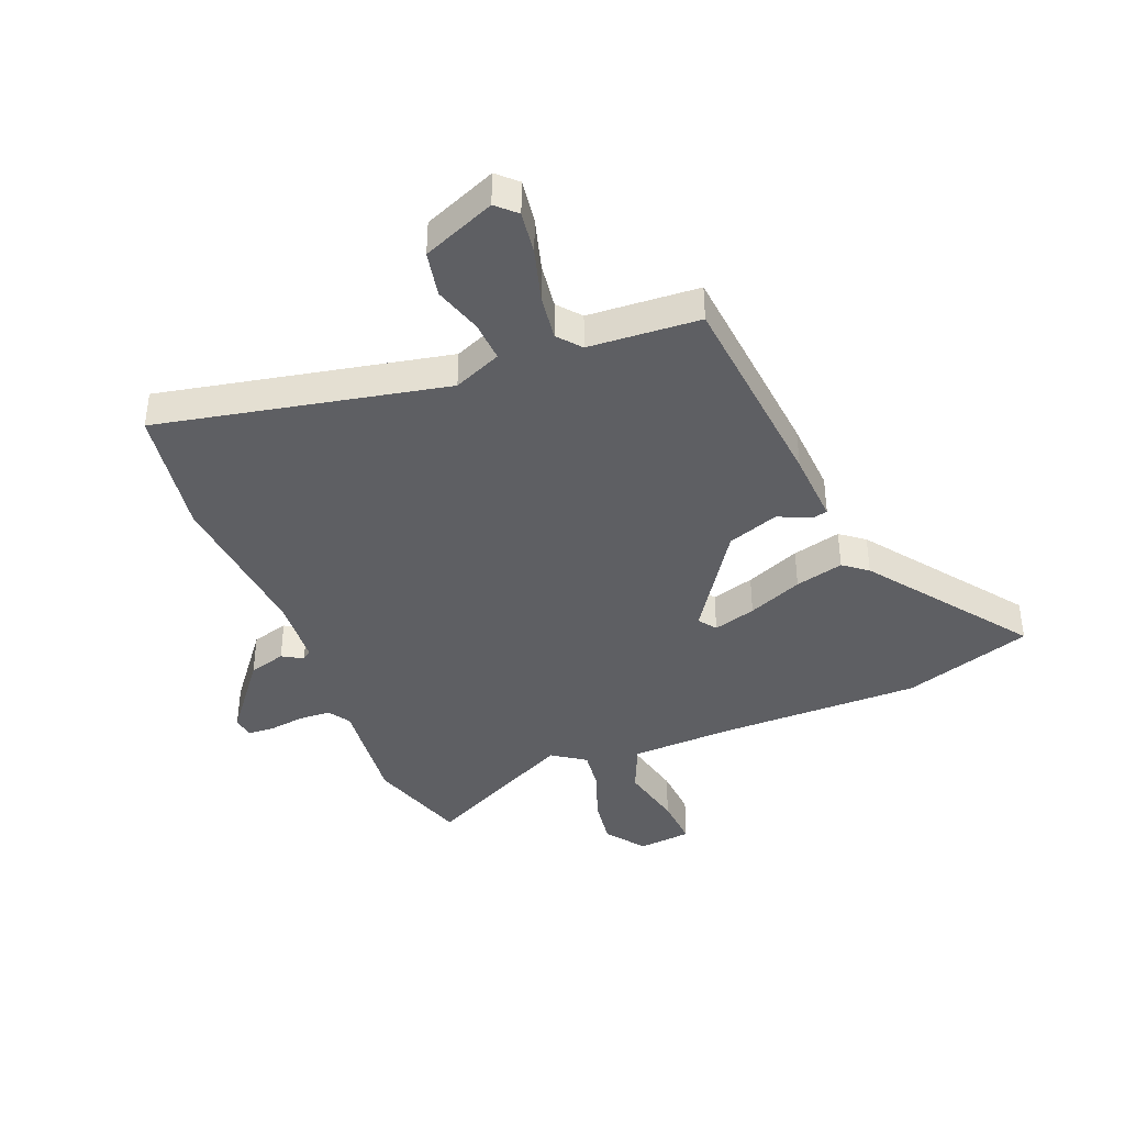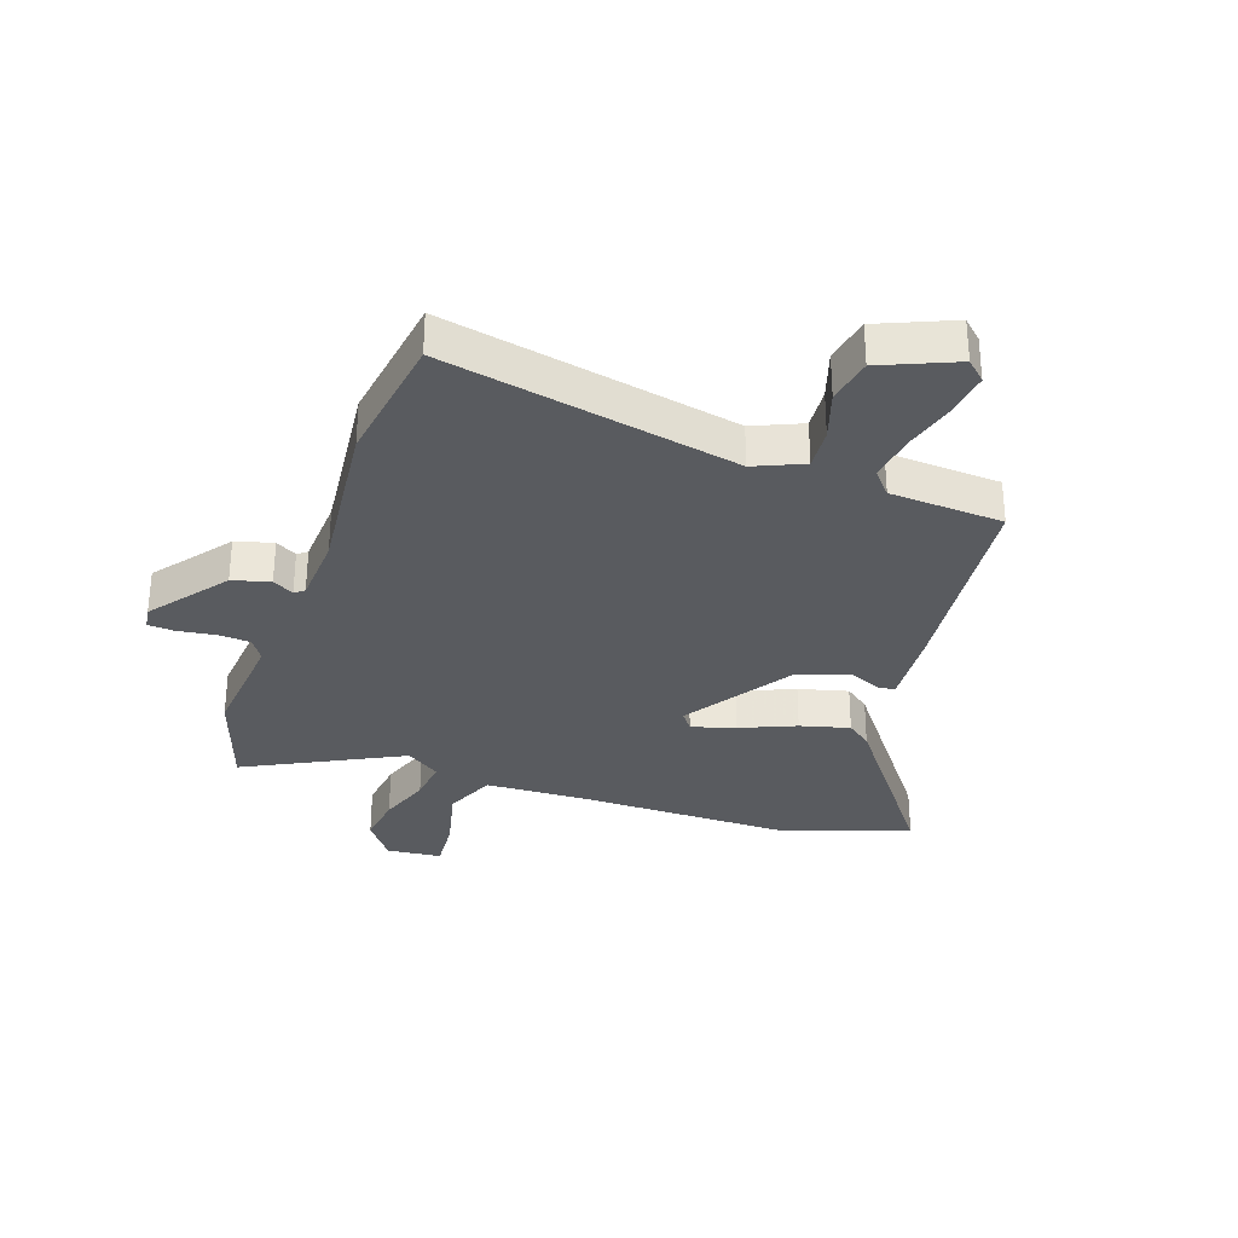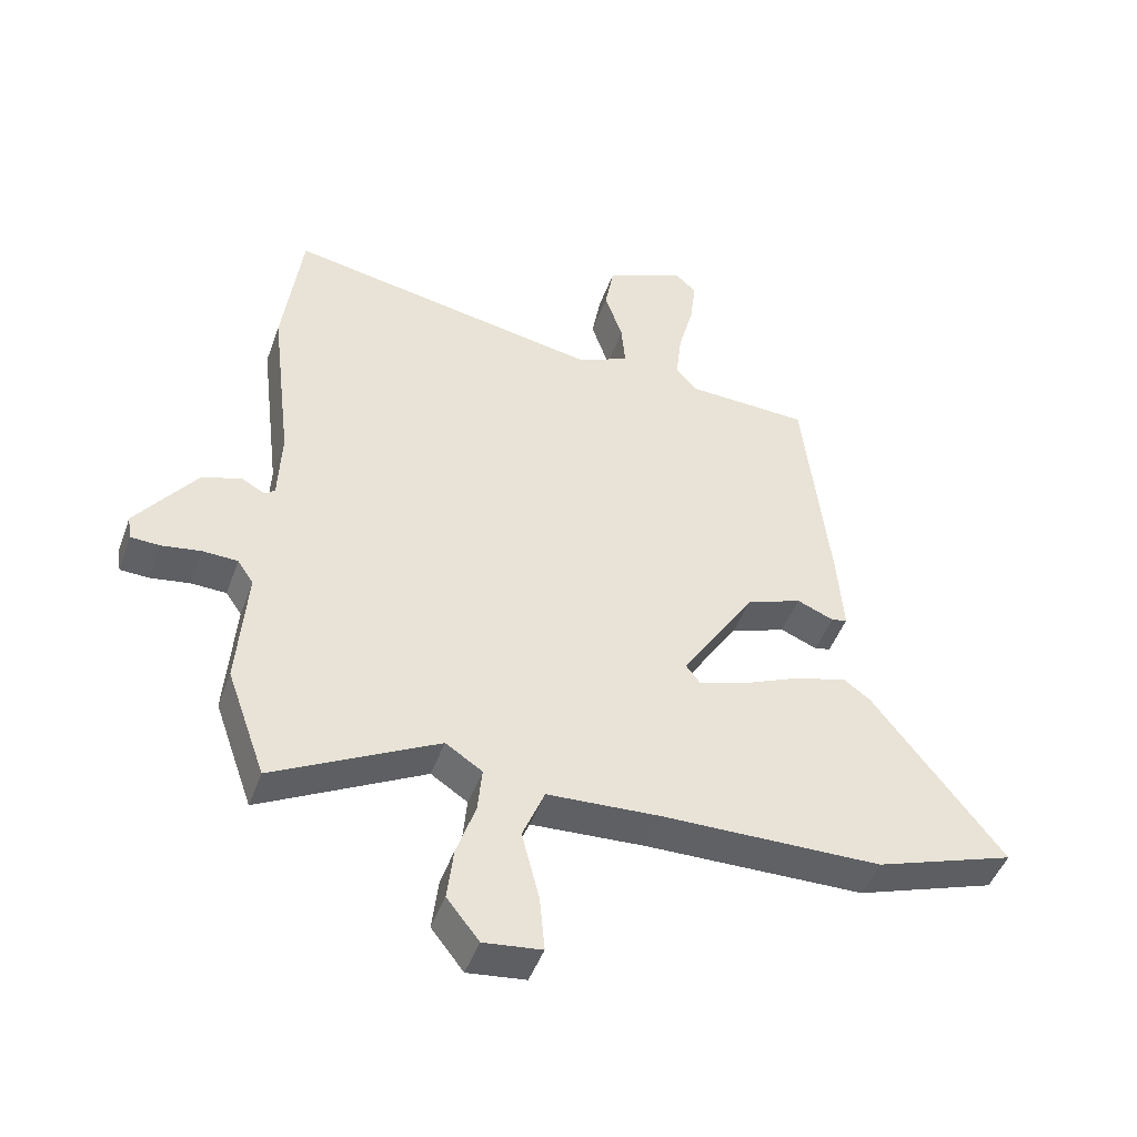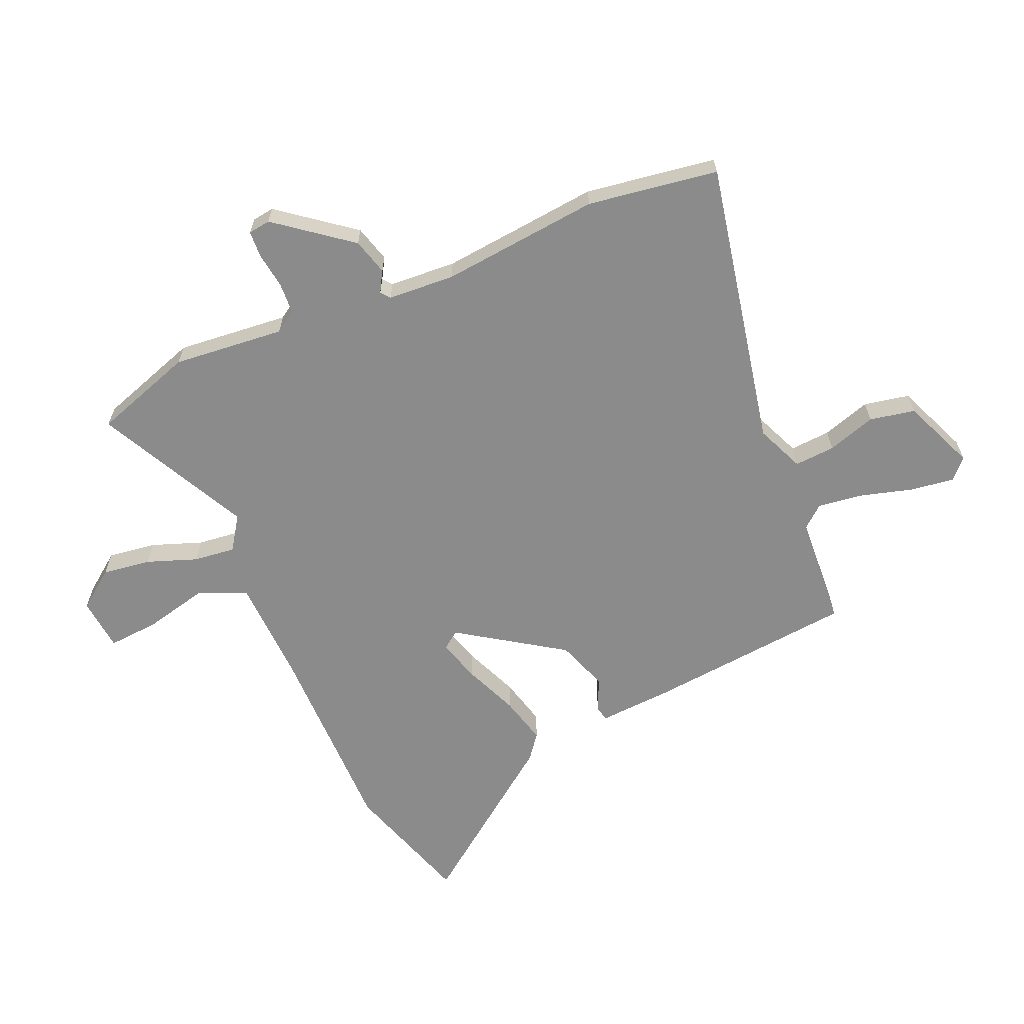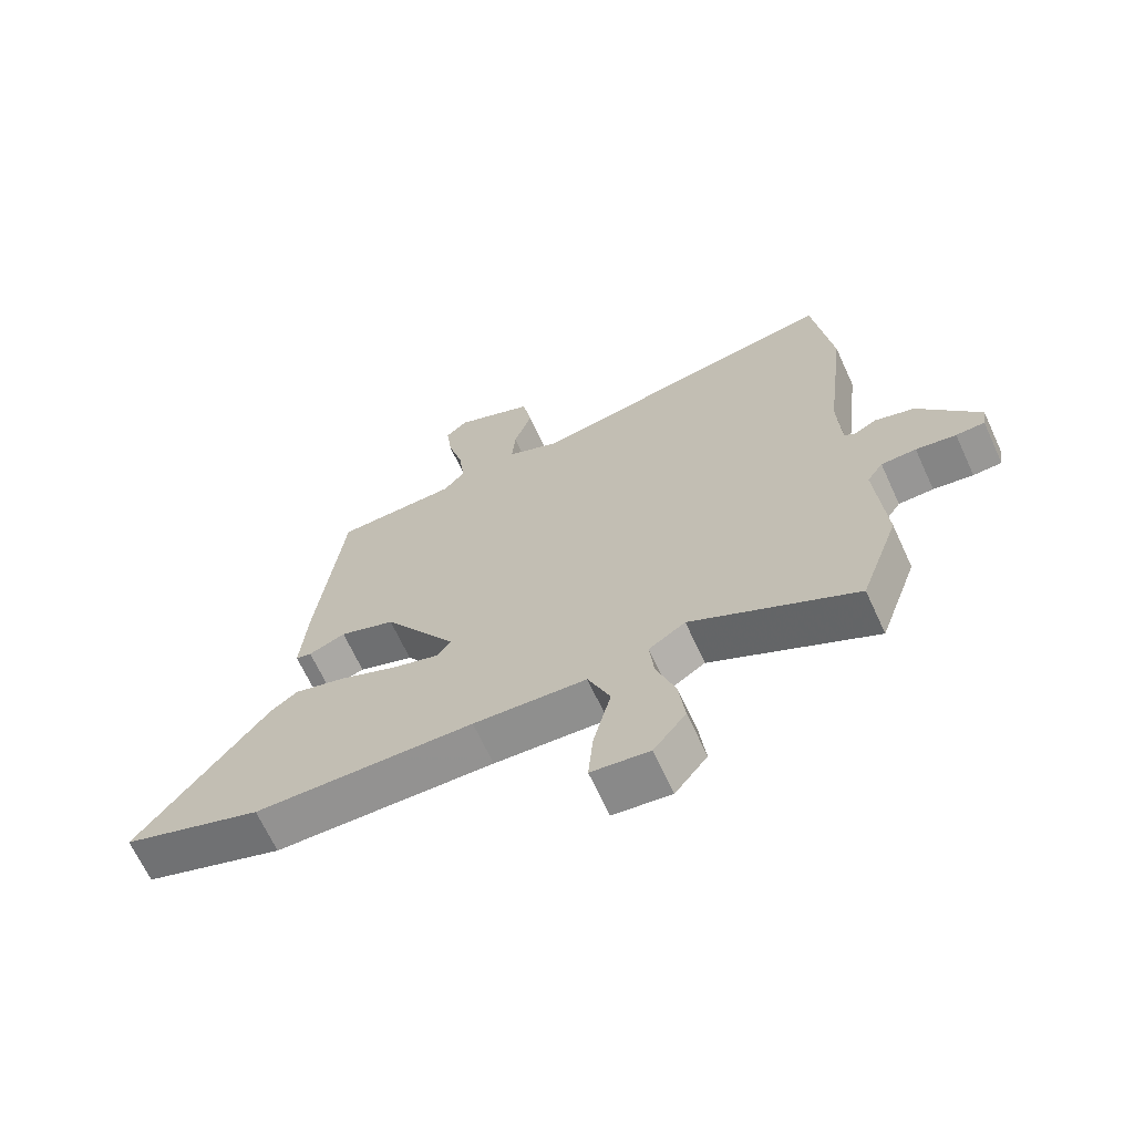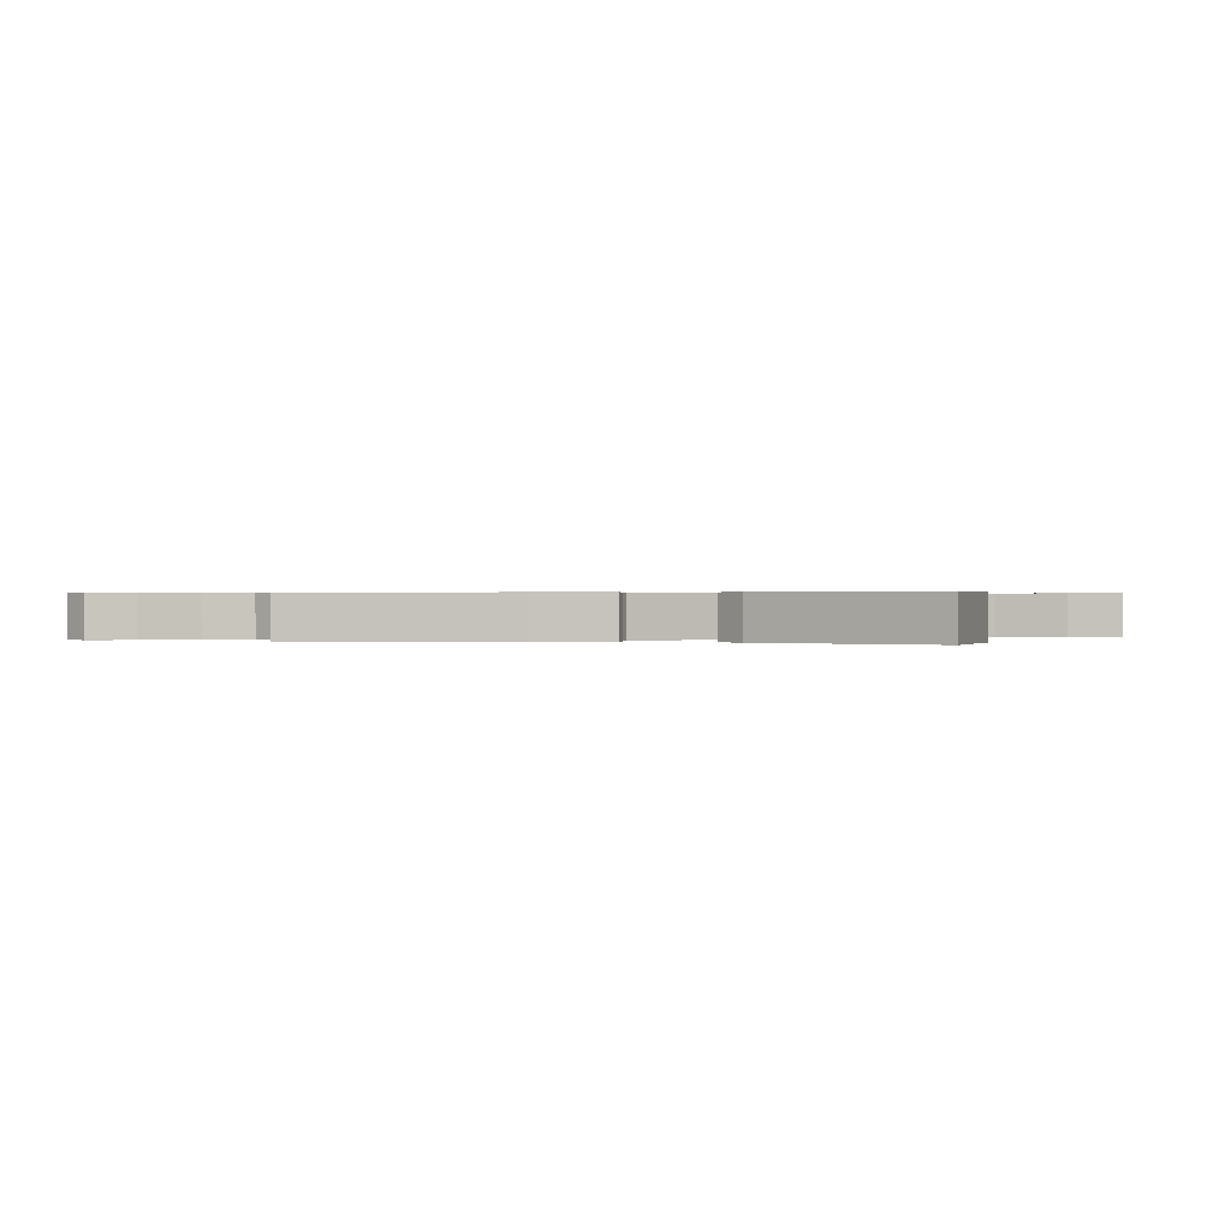
<metadata>
{"format":"obj","ext":"obj","renderer":"f3d","projection":"perspective","resolution":1024,"background":"white","views":[{"elev":-40.5,"azim":20.6,"up":"+Y"},{"elev":-32.0,"azim":-20.0,"up":"+Y"},{"elev":-46.6,"azim":-19.4,"up":"+Z"},{"elev":-64.0,"azim":-67.7,"up":"+Y"},{"elev":-66.9,"azim":-155.3,"up":"+Z"},{"elev":0.3,"azim":88.8,"up":"+Y"}]}
</metadata>
<code>
v -0.519 0.07 0.357
v -0.489 0.07 0.583
v 0.009 0.07 0.492
v 0.091 0.07 0.529
v 0.085 0.07 0.599
v 0.057 0.07 0.682
v 0.071 0.07 0.761
v 0.196 0.07 0.816
v 0.23 0.07 0.785
v 0.221 0.07 0.709
v 0.197 0.07 0.618
v 0.188 0.07 0.539
v 0.222 0.07 0.5
v 0.414 0.07 0.492
v 0.456 0.07 0.131
v 0.466 0.07 0.005
v 0.441 0.07 -0.001
v 0.383 0.07 0.023
v 0.295 0.07 -0.01
v 0.179 0.07 -0.191
v 0.202 0.07 -0.221
v 0.275 0.07 -0.198
v 0.368 0.07 -0.157
v 0.451 0.07 -0.134
v 0.493 0.07 -0.165
v 0.699 0.07 -0.432
v 0.478 0.07 -0.508
v 0.13 0.07 -0.514
v -0.049 0.07 -0.524
v -0.084 0.07 -0.609
v -0.056 0.07 -0.719
v -0.048 0.07 -0.806
v -0.14 0.07 -0.817
v -0.191 0.07 -0.752
v -0.181 0.07 -0.668
v -0.151 0.07 -0.581
v -0.144 0.07 -0.509
v -0.202 0.07 -0.471
v -0.462 0.07 -0.608
v -0.523 0.07 -0.436
v -0.508 0.07 -0.243
v -0.533 0.07 -0.206
v -0.588 0.07 -0.204
v -0.651 0.07 -0.214
v -0.696 0.07 -0.212
v -0.702 0.07 -0.174
v -0.606 0.07 -0.045
v -0.543 0.07 -0.026
v -0.507 0.07 -0.046
v -0.491 0.07 -0.033
v -0.486 0.07 0.083
v -0.519 0 0.357
v -0.489 0 0.583
v 0.009 0 0.492
v 0.091 0 0.529
v 0.085 0 0.599
v 0.057 0 0.682
v 0.071 0 0.761
v 0.196 0 0.816
v 0.23 0 0.785
v 0.221 0 0.709
v 0.197 0 0.618
v 0.188 0 0.539
v 0.222 0 0.5
v 0.414 0 0.492
v 0.456 0 0.131
v 0.466 0 0.005
v 0.441 0 -0.001
v 0.383 0 0.023
v 0.295 0 -0.01
v 0.179 0 -0.191
v 0.202 0 -0.221
v 0.275 0 -0.198
v 0.368 0 -0.157
v 0.451 0 -0.134
v 0.493 0 -0.165
v 0.699 0 -0.432
v 0.478 0 -0.508
v 0.13 0 -0.514
v -0.049 0 -0.524
v -0.084 0 -0.609
v -0.056 0 -0.719
v -0.048 0 -0.806
v -0.14 0 -0.817
v -0.191 0 -0.752
v -0.181 0 -0.668
v -0.151 0 -0.581
v -0.144 0 -0.509
v -0.202 0 -0.471
v -0.462 0 -0.608
v -0.523 0 -0.436
v -0.508 0 -0.243
v -0.533 0 -0.206
v -0.588 0 -0.204
v -0.651 0 -0.214
v -0.696 0 -0.212
v -0.702 0 -0.174
v -0.606 0 -0.045
v -0.543 0 -0.026
v -0.507 0 -0.046
v -0.491 0 -0.033
v -0.486 0 0.083
f 47 48 49
f 46 47 49
f 45 46 49
f 44 45 49
f 43 44 49
f 42 43 49 50
f 41 42 50
f 40 41 50
f 39 40 50
f 38 39 50
f 37 38 50 51
f 34 35 36
f 33 34 36
f 32 33 36
f 31 32 36
f 30 31 36
f 29 30 36 37
f 1 2 3
f 51 1 3
f 37 51 3
f 29 37 3
f 28 29 3
f 26 27 28
f 25 26 28
f 24 25 28
f 23 24 28
f 22 23 28
f 16 17 18
f 15 16 18
f 14 15 18
f 13 14 18
f 12 13 18 19
f 9 10 11
f 8 9 11
f 7 8 11
f 6 7 11
f 5 6 11
f 4 5 11 12
f 12 19 20
f 4 12 20
f 3 4 20
f 21 22 28
f 20 21 28
f 3 20 28
f 100 99 98
f 100 98 97
f 100 97 96
f 100 96 95
f 100 95 94
f 101 100 94 93
f 101 93 92
f 101 92 91
f 101 91 90
f 101 90 89
f 102 101 89 88
f 87 86 85
f 87 85 84
f 87 84 83
f 87 83 82
f 87 82 81
f 88 87 81 80
f 54 53 52
f 54 52 102
f 54 102 88
f 54 88 80
f 54 80 79
f 79 78 77
f 79 77 76
f 79 76 75
f 79 75 74
f 79 74 73
f 69 68 67
f 69 67 66
f 69 66 65
f 69 65 64
f 70 69 64 63
f 62 61 60
f 62 60 59
f 62 59 58
f 62 58 57
f 62 57 56
f 63 62 56 55
f 71 70 63
f 71 63 55
f 71 55 54
f 79 73 72
f 79 72 71
f 79 71 54
f 1 52 53 2
f 2 53 54 3
f 3 54 55 4
f 4 55 56 5
f 5 56 57 6
f 6 57 58 7
f 7 58 59 8
f 8 59 60 9
f 9 60 61 10
f 10 61 62 11
f 11 62 63 12
f 12 63 64 13
f 13 64 65 14
f 14 65 66 15
f 15 66 67 16
f 16 67 68 17
f 17 68 69 18
f 18 69 70 19
f 19 70 71 20
f 20 71 72 21
f 21 72 73 22
f 22 73 74 23
f 23 74 75 24
f 24 75 76 25
f 25 76 77 26
f 26 77 78 27
f 27 78 79 28
f 28 79 80 29
f 29 80 81 30
f 30 81 82 31
f 31 82 83 32
f 32 83 84 33
f 33 84 85 34
f 34 85 86 35
f 35 86 87 36
f 36 87 88 37
f 37 88 89 38
f 38 89 90 39
f 39 90 91 40
f 40 91 92 41
f 41 92 93 42
f 42 93 94 43
f 43 94 95 44
f 44 95 96 45
f 45 96 97 46
f 46 97 98 47
f 47 98 99 48
f 48 99 100 49
f 49 100 101 50
f 50 101 102 51
f 51 102 52 1

</code>
